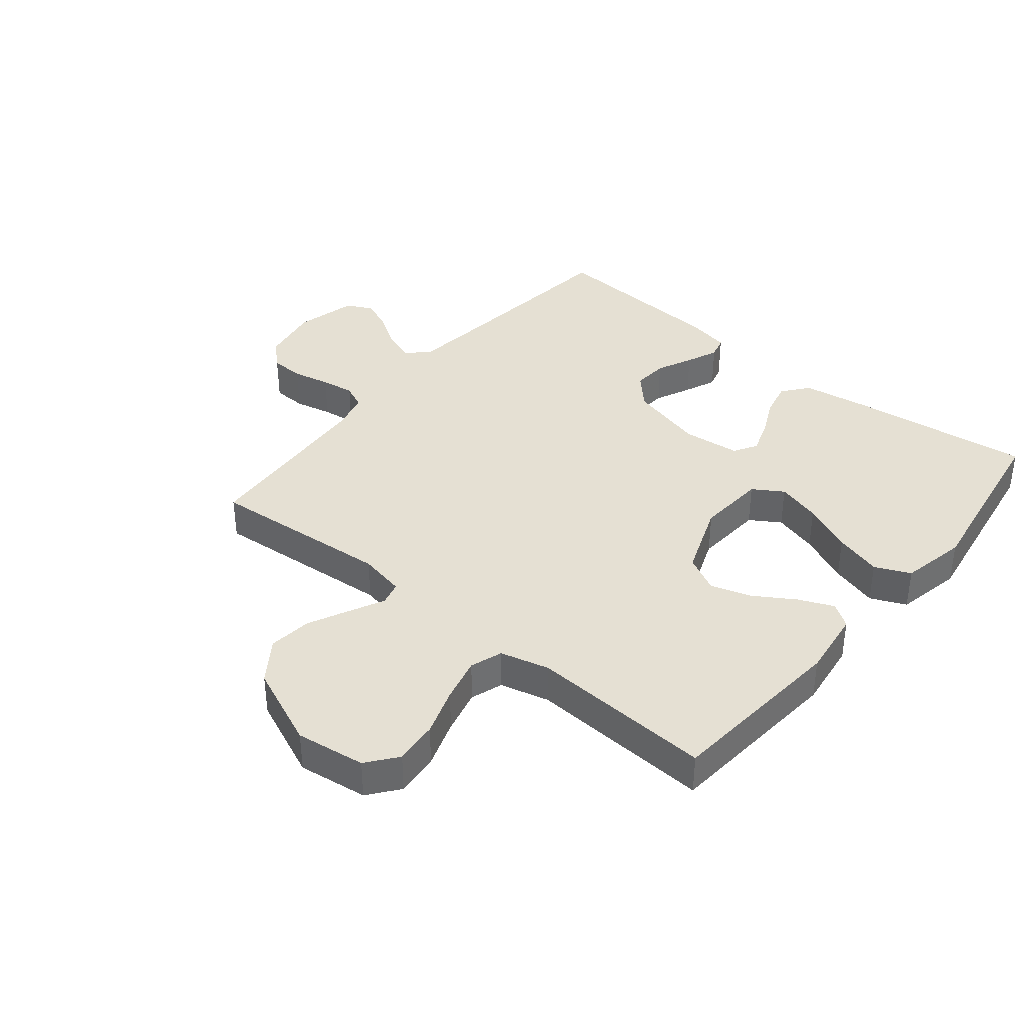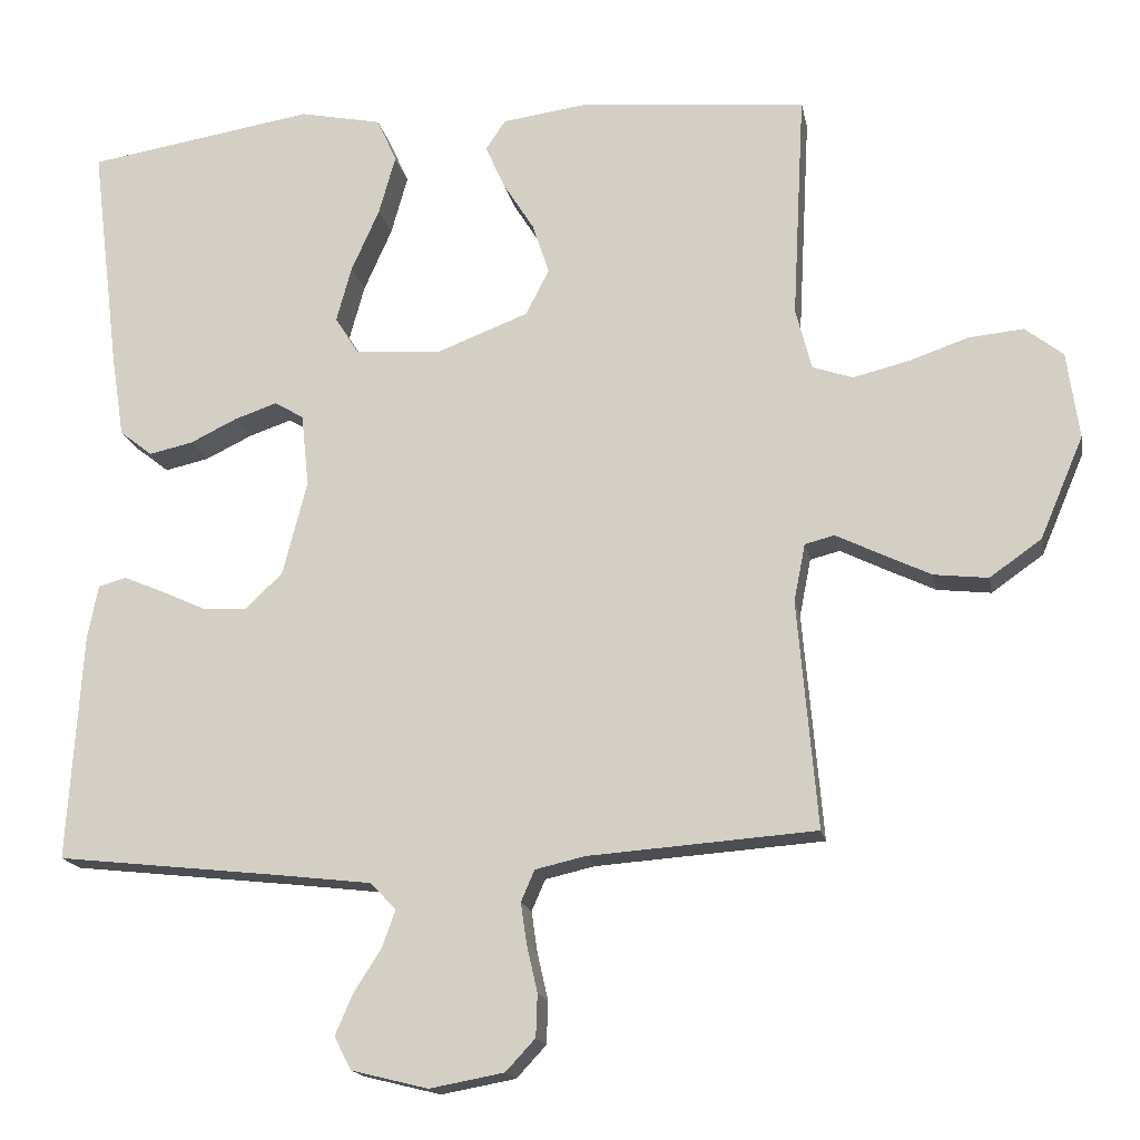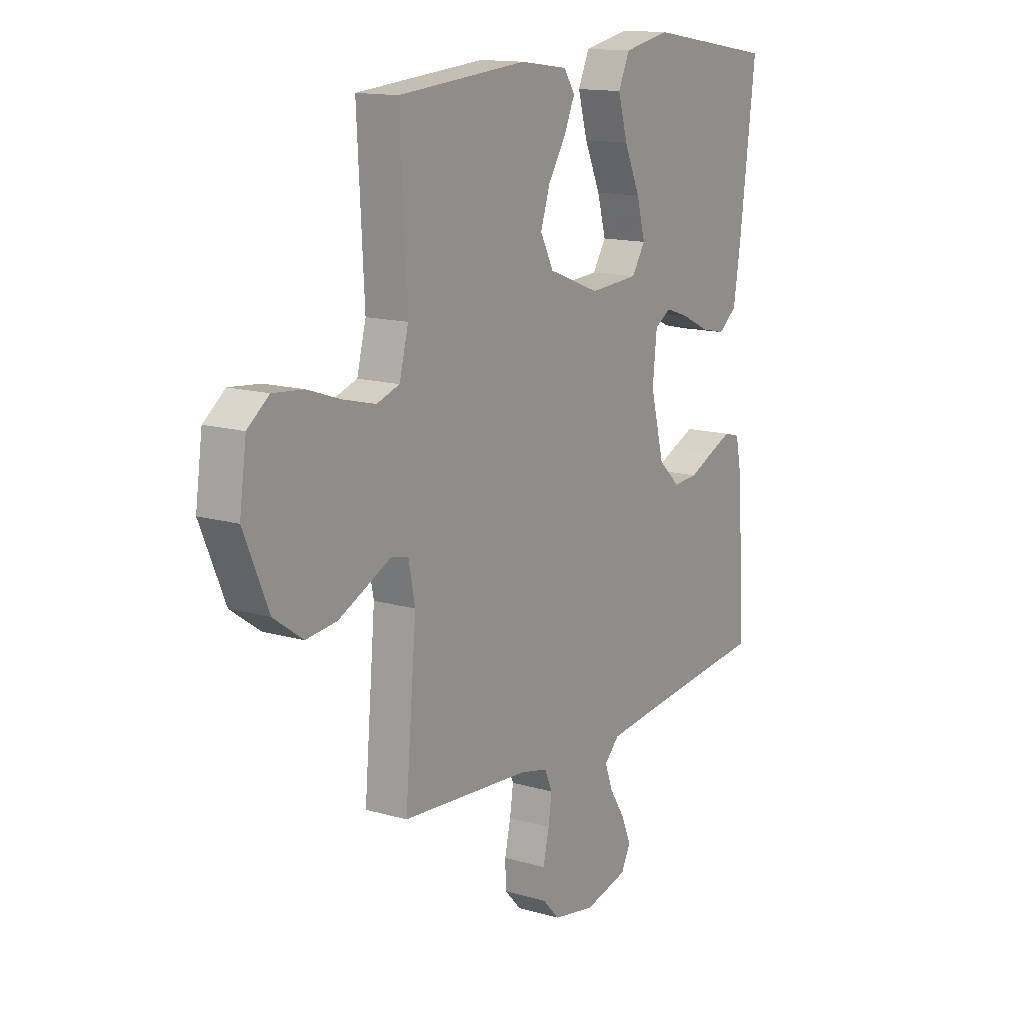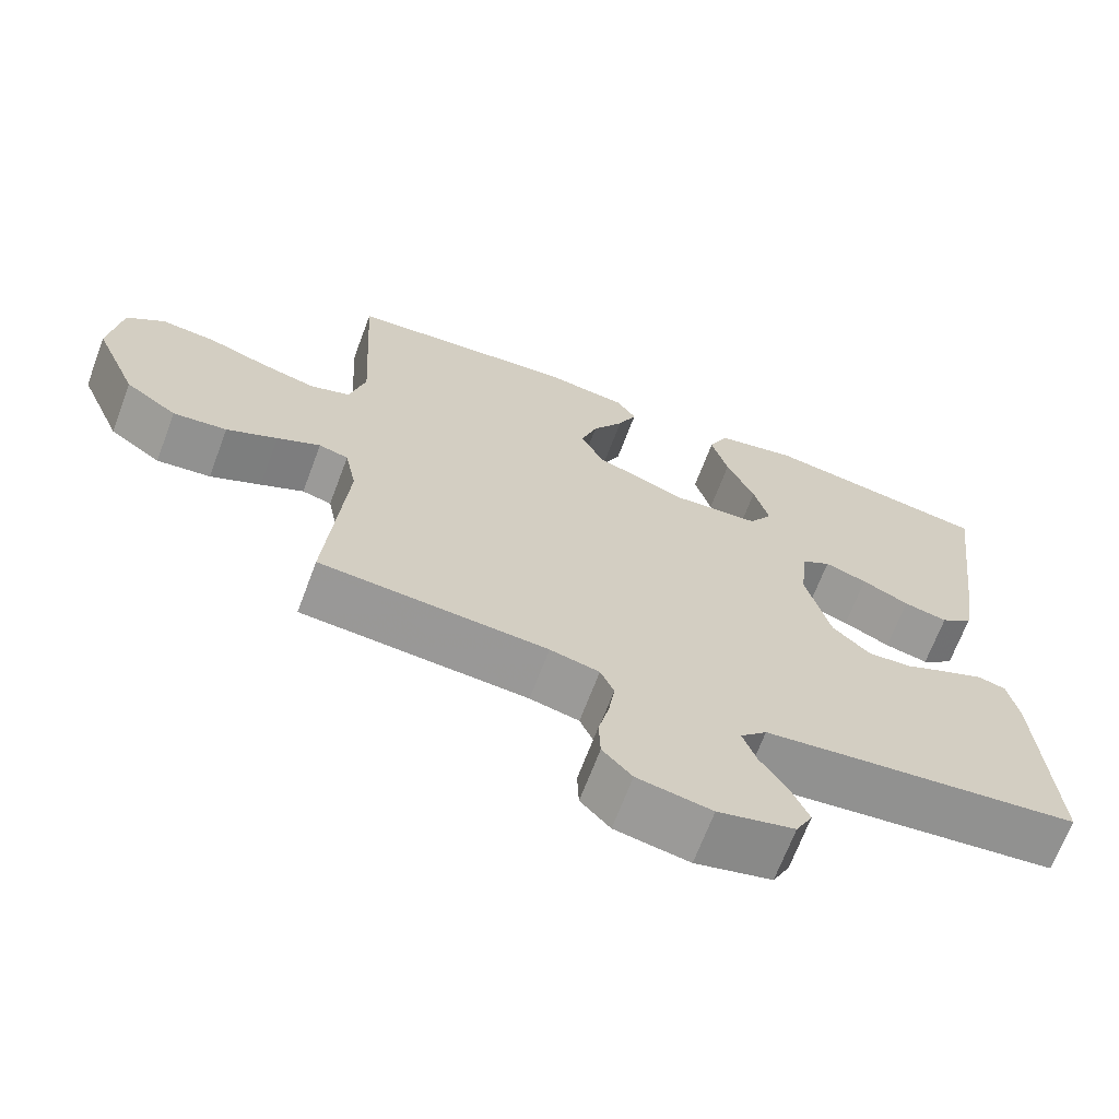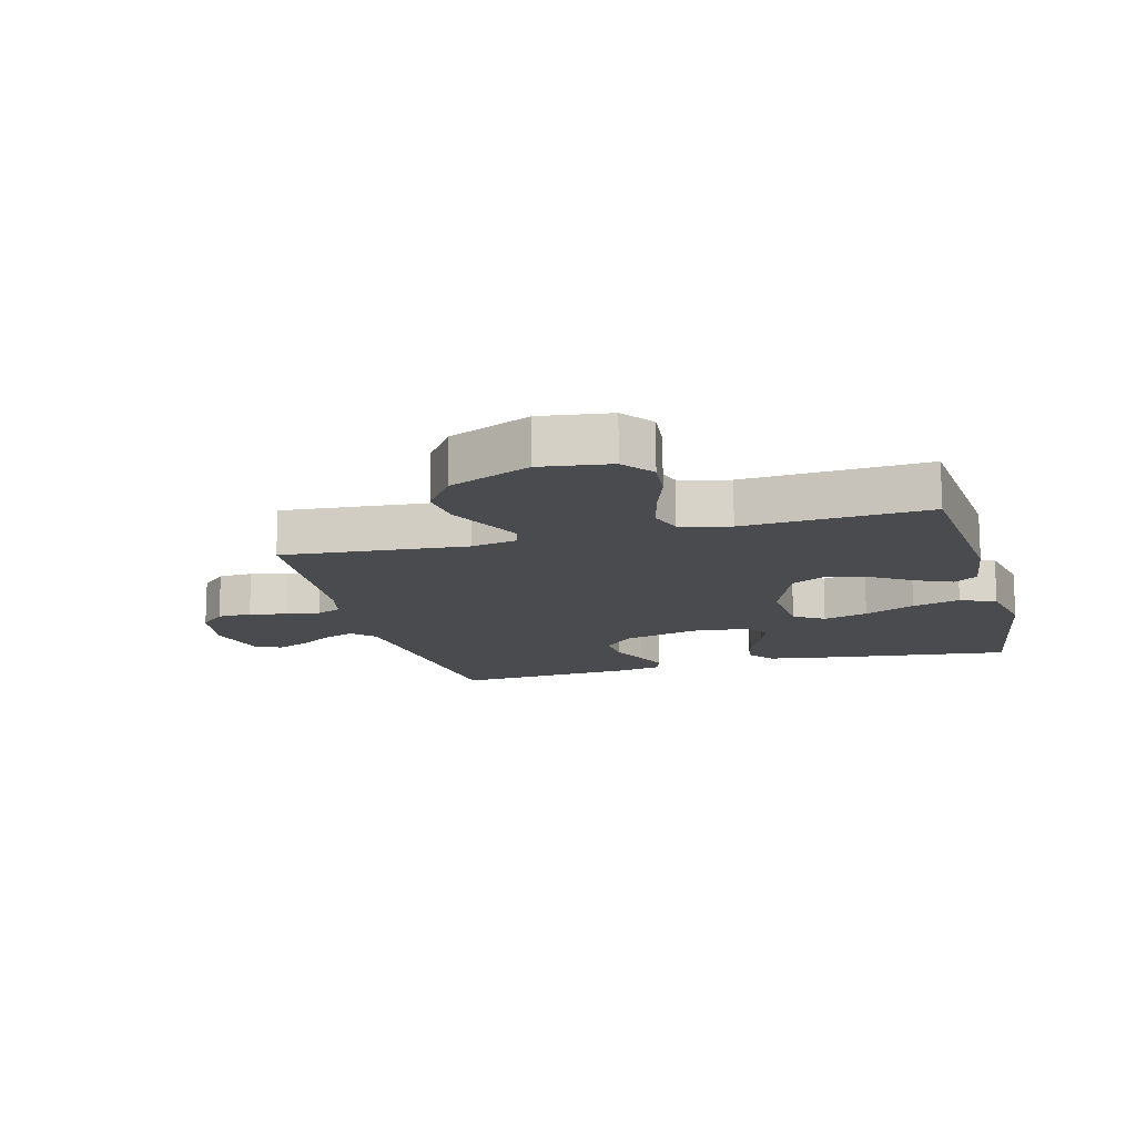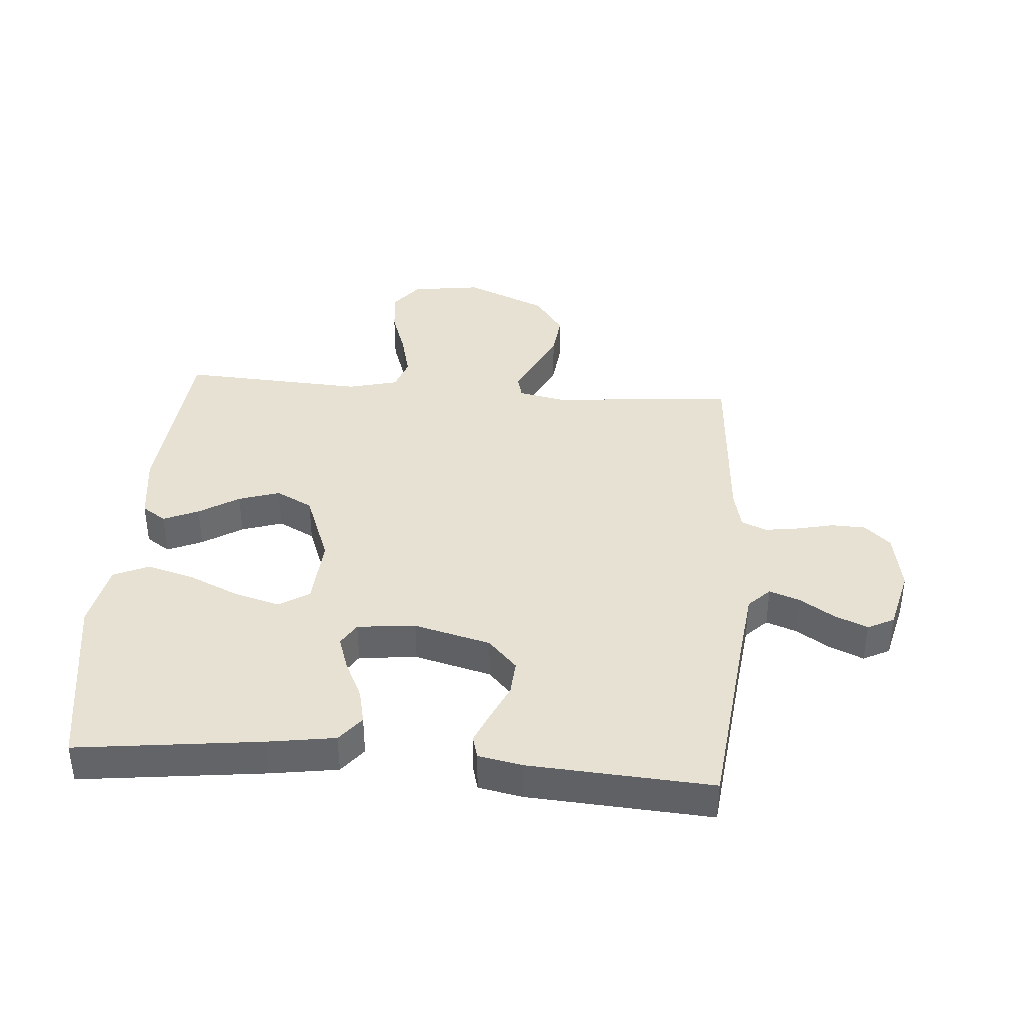
<metadata>
{"format":"obj","ext":"obj","renderer":"f3d","projection":"perspective","resolution":1024,"background":"white","views":[{"elev":38.1,"azim":-50.5,"up":"+Y"},{"elev":-16.7,"azim":-169.4,"up":"+Z"},{"elev":14.0,"azim":-57.2,"up":"+Z"},{"elev":-67.8,"azim":-20.6,"up":"+Z"},{"elev":-14.1,"azim":-75.0,"up":"+Y"},{"elev":38.9,"azim":94.6,"up":"+Y"}]}
</metadata>
<code>
v -0.5 0.07 0.5
v -0.2 0.07 0.526
v -0.089 0.07 0.511
v -0.063 0.07 0.472
v -0.088 0.07 0.415
v -0.129 0.07 0.35
v -0.151 0.07 0.283
v -0.12 0.07 0.223
v 0 0.07 0.177
v 0.114 0.07 0.185
v 0.145 0.07 0.234
v 0.125 0.07 0.307
v 0.088 0.07 0.39
v 0.066 0.07 0.468
v 0.092 0.07 0.526
v 0.2 0.07 0.548
v 0.5 0.07 0.5
v 0.463 0.07 0.2
v 0.446 0.07 0.09
v 0.403 0.07 0.056
v 0.345 0.07 0.069
v 0.283 0.07 0.099
v 0.227 0.07 0.118
v 0.189 0.07 0.095
v 0.179 0.07 0
v 0.211 0.07 -0.125
v 0.261 0.07 -0.172
v 0.319 0.07 -0.168
v 0.378 0.07 -0.141
v 0.43 0.07 -0.119
v 0.467 0.07 -0.129
v 0.481 0.07 -0.2
v 0.5 0.07 -0.5
v 0.2 0.07 -0.533
v 0.081 0.07 -0.547
v 0.046 0.07 -0.582
v 0.064 0.07 -0.632
v 0.1 0.07 -0.688
v 0.123 0.07 -0.742
v 0.101 0.07 -0.785
v 0 0.07 -0.81
v -0.098 0.07 -0.792
v -0.137 0.07 -0.75
v -0.139 0.07 -0.694
v -0.125 0.07 -0.633
v -0.117 0.07 -0.578
v -0.135 0.07 -0.537
v -0.2 0.07 -0.522
v -0.5 0.07 -0.5
v -0.474 0.07 -0.2
v -0.489 0.07 -0.124
v -0.528 0.07 -0.114
v -0.585 0.07 -0.142
v -0.652 0.07 -0.174
v -0.723 0.07 -0.182
v -0.791 0.07 -0.134
v -0.848 0.07 0
v -0.832 0.07 0.114
v -0.782 0.07 0.153
v -0.71 0.07 0.146
v -0.631 0.07 0.119
v -0.558 0.07 0.101
v -0.505 0.07 0.119
v -0.484 0.07 0.2
v -0.5 0 0.5
v -0.2 0 0.526
v -0.089 0 0.511
v -0.063 0 0.472
v -0.088 0 0.415
v -0.129 0 0.35
v -0.151 0 0.283
v -0.12 0 0.223
v 0 0 0.177
v 0.114 0 0.185
v 0.145 0 0.234
v 0.125 0 0.307
v 0.088 0 0.39
v 0.066 0 0.468
v 0.092 0 0.526
v 0.2 0 0.548
v 0.5 0 0.5
v 0.463 0 0.2
v 0.446 0 0.09
v 0.403 0 0.056
v 0.345 0 0.069
v 0.283 0 0.099
v 0.227 0 0.118
v 0.189 0 0.095
v 0.179 0 0
v 0.211 0 -0.125
v 0.261 0 -0.172
v 0.319 0 -0.168
v 0.378 0 -0.141
v 0.43 0 -0.119
v 0.467 0 -0.129
v 0.481 0 -0.2
v 0.5 0 -0.5
v 0.2 0 -0.533
v 0.081 0 -0.547
v 0.046 0 -0.582
v 0.064 0 -0.632
v 0.1 0 -0.688
v 0.123 0 -0.742
v 0.101 0 -0.785
v 0 0 -0.81
v -0.098 0 -0.792
v -0.137 0 -0.75
v -0.139 0 -0.694
v -0.125 0 -0.633
v -0.117 0 -0.578
v -0.135 0 -0.537
v -0.2 0 -0.522
v -0.5 0 -0.5
v -0.474 0 -0.2
v -0.489 0 -0.124
v -0.528 0 -0.114
v -0.585 0 -0.142
v -0.652 0 -0.174
v -0.723 0 -0.182
v -0.791 0 -0.134
v -0.848 0 0
v -0.832 0 0.114
v -0.782 0 0.153
v -0.71 0 0.146
v -0.631 0 0.119
v -0.558 0 0.101
v -0.505 0 0.119
v -0.484 0 0.2
f 59 60 61
f 58 59 61
f 57 58 61
f 56 57 61
f 55 56 61
f 54 55 61
f 53 54 61
f 52 53 61
f 51 52 61 62
f 48 49 50
f 47 48 50 51
f 43 44 45
f 42 43 45
f 41 42 45
f 40 41 45
f 39 40 45
f 38 39 45
f 37 38 45
f 36 37 45 46
f 35 36 46 47
f 32 33 34
f 31 32 34
f 30 31 34
f 29 30 34
f 28 29 34
f 34 35 47
f 28 34 47
f 27 28 47
f 20 21 22
f 19 20 22
f 18 19 22
f 17 18 22
f 16 17 22
f 15 16 22
f 14 15 22
f 13 14 22
f 12 13 22
f 11 12 22 23
f 10 11 23 24
f 4 5 6
f 3 4 6
f 2 3 6
f 1 2 6
f 64 1 6
f 63 64 6 7
f 51 62 63
f 47 51 63
f 27 47 63
f 26 27 63
f 25 26 63
f 24 25 63
f 10 24 63
f 9 10 63
f 8 9 63
f 7 8 63
f 125 124 123
f 125 123 122
f 125 122 121
f 125 121 120
f 125 120 119
f 125 119 118
f 125 118 117
f 125 117 116
f 126 125 116 115
f 114 113 112
f 115 114 112 111
f 109 108 107
f 109 107 106
f 109 106 105
f 109 105 104
f 109 104 103
f 109 103 102
f 109 102 101
f 110 109 101 100
f 111 110 100 99
f 98 97 96
f 98 96 95
f 98 95 94
f 98 94 93
f 98 93 92
f 111 99 98
f 111 98 92
f 111 92 91
f 86 85 84
f 86 84 83
f 86 83 82
f 86 82 81
f 86 81 80
f 86 80 79
f 86 79 78
f 86 78 77
f 86 77 76
f 87 86 76 75
f 88 87 75 74
f 70 69 68
f 70 68 67
f 70 67 66
f 70 66 65
f 70 65 128
f 71 70 128 127
f 127 126 115
f 127 115 111
f 127 111 91
f 127 91 90
f 127 90 89
f 127 89 88
f 127 88 74
f 127 74 73
f 127 73 72
f 127 72 71
f 1 65 66 2
f 2 66 67 3
f 3 67 68 4
f 4 68 69 5
f 5 69 70 6
f 6 70 71 7
f 7 71 72 8
f 8 72 73 9
f 9 73 74 10
f 10 74 75 11
f 11 75 76 12
f 12 76 77 13
f 13 77 78 14
f 14 78 79 15
f 15 79 80 16
f 16 80 81 17
f 17 81 82 18
f 18 82 83 19
f 19 83 84 20
f 20 84 85 21
f 21 85 86 22
f 22 86 87 23
f 23 87 88 24
f 24 88 89 25
f 25 89 90 26
f 26 90 91 27
f 27 91 92 28
f 28 92 93 29
f 29 93 94 30
f 30 94 95 31
f 31 95 96 32
f 32 96 97 33
f 33 97 98 34
f 34 98 99 35
f 35 99 100 36
f 36 100 101 37
f 37 101 102 38
f 38 102 103 39
f 39 103 104 40
f 40 104 105 41
f 41 105 106 42
f 42 106 107 43
f 43 107 108 44
f 44 108 109 45
f 45 109 110 46
f 46 110 111 47
f 47 111 112 48
f 48 112 113 49
f 49 113 114 50
f 50 114 115 51
f 51 115 116 52
f 52 116 117 53
f 53 117 118 54
f 54 118 119 55
f 55 119 120 56
f 56 120 121 57
f 57 121 122 58
f 58 122 123 59
f 59 123 124 60
f 60 124 125 61
f 61 125 126 62
f 62 126 127 63
f 63 127 128 64
f 64 128 65 1

</code>
